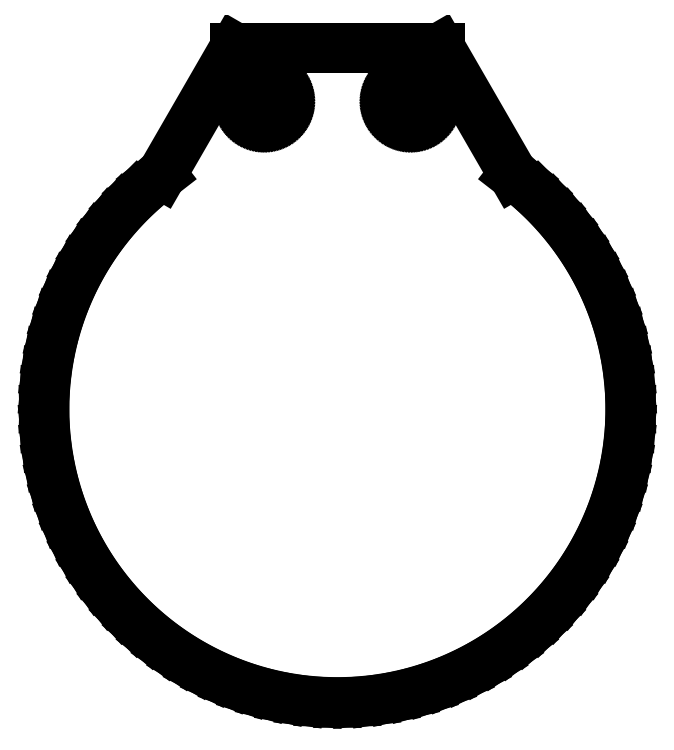
<metadata>
{"format":"dxf","ext":"dxf","renderer":"ezdxf+matplotlib","layout":"modelspace","background":"white","min_lineweight":24,"dpi":150}
</metadata>
<code>
0
SECTION
2
ENTITIES
0
LINE
8
0
10
3.767
20
-59.88
11
7.52
21
-59.53
0
LINE
8
0
10
7.52
20
-59.53
11
11.24
21
-58.94
0
LINE
8
0
10
11.24
20
-58.94
11
14.92
21
-58.12
0
LINE
8
0
10
14.92
20
-58.12
11
18.54
21
-57.06
0
LINE
8
0
10
18.54
20
-57.06
11
22.09
21
-55.79
0
LINE
8
0
10
22.09
20
-55.79
11
25.55
21
-54.29
0
LINE
8
0
10
25.55
20
-54.29
11
28.91
21
-52.58
0
LINE
8
0
10
28.91
20
-52.58
11
32.15
21
-50.66
0
LINE
8
0
10
32.15
20
-50.66
11
35.27
21
-48.54
0
LINE
8
0
10
35.27
20
-48.54
11
38.25
21
-46.23
0
LINE
8
0
10
38.25
20
-46.23
11
41.07
21
-43.74
0
LINE
8
0
10
41.07
20
-43.74
11
43.74
21
-41.07
0
LINE
8
0
10
43.74
20
-41.07
11
46.23
21
-38.25
0
LINE
8
0
10
46.23
20
-38.25
11
48.54
21
-35.27
0
LINE
8
0
10
48.54
20
-35.27
11
50.66
21
-32.15
0
LINE
8
0
10
50.66
20
-32.15
11
52.58
21
-28.91
0
LINE
8
0
10
52.58
20
-28.91
11
54.29
21
-25.55
0
LINE
8
0
10
54.29
20
-25.55
11
55.79
21
-22.09
0
LINE
8
0
10
55.79
20
-22.09
11
57.06
21
-18.54
0
LINE
8
0
10
57.06
20
-18.54
11
58.12
21
-14.92
0
LINE
8
0
10
58.12
20
-14.92
11
58.94
21
-11.24
0
LINE
8
0
10
58.94
20
-11.24
11
59.53
21
-7.52
0
LINE
8
0
10
59.53
20
-7.52
11
59.88
21
-3.767
0
LINE
8
0
10
59.88
20
-3.767
11
60
21
0
0
LINE
8
0
10
60
20
0
11
59.88
21
3.767
0
LINE
8
0
10
59.88
20
3.767
11
59.53
21
7.52
0
LINE
8
0
10
59.53
20
7.52
11
58.94
21
11.24
0
LINE
8
0
10
58.94
20
11.24
11
58.12
21
14.92
0
LINE
8
0
10
58.12
20
14.92
11
57.06
21
18.54
0
LINE
8
0
10
57.06
20
18.54
11
55.79
21
22.09
0
LINE
8
0
10
55.79
20
22.09
11
54.29
21
25.55
0
LINE
8
0
10
54.29
20
25.55
11
52.58
21
28.91
0
LINE
8
0
10
52.58
20
28.91
11
50.66
21
32.15
0
LINE
8
0
10
50.66
20
32.15
11
48.54
21
35.27
0
LINE
8
0
10
48.54
20
35.27
11
46.23
21
38.25
0
LINE
8
0
10
46.23
20
38.25
11
43.74
21
41.07
0
LINE
8
0
10
43.74
20
41.07
11
41.07
21
43.74
0
LINE
8
0
10
41.07
20
43.74
11
38.25
21
46.23
0
LINE
8
0
10
38.25
20
46.23
11
35.96
21
48
0
LINE
8
0
10
35.96
20
48
11
36
21
48
0
LINE
8
0
10
36
20
48
11
21
21
74
0
LINE
8
0
10
21
20
74
11
-21
21
74
0
LINE
8
0
10
-21
20
74
11
-36
21
48
0
LINE
8
0
10
-36
20
48
11
-35.96
21
48
0
LINE
8
0
10
-35.96
20
48
11
-38.25
21
46.23
0
LINE
8
0
10
-38.25
20
46.23
11
-41.07
21
43.74
0
LINE
8
0
10
-41.07
20
43.74
11
-43.74
21
41.07
0
LINE
8
0
10
-43.74
20
41.07
11
-46.23
21
38.25
0
LINE
8
0
10
-46.23
20
38.25
11
-48.54
21
35.27
0
LINE
8
0
10
-48.54
20
35.27
11
-50.66
21
32.15
0
LINE
8
0
10
-50.66
20
32.15
11
-52.58
21
28.91
0
LINE
8
0
10
-52.58
20
28.91
11
-54.29
21
25.55
0
LINE
8
0
10
-54.29
20
25.55
11
-55.79
21
22.09
0
LINE
8
0
10
-55.79
20
22.09
11
-57.06
21
18.54
0
LINE
8
0
10
-57.06
20
18.54
11
-58.12
21
14.92
0
LINE
8
0
10
-58.12
20
14.92
11
-58.94
21
11.24
0
LINE
8
0
10
-58.94
20
11.24
11
-59.53
21
7.52
0
LINE
8
0
10
-59.53
20
7.52
11
-59.88
21
3.767
0
LINE
8
0
10
-59.88
20
3.767
11
-60
21
0
0
LINE
8
0
10
-60
20
0
11
-59.88
21
-3.767
0
LINE
8
0
10
-59.88
20
-3.767
11
-59.53
21
-7.52
0
LINE
8
0
10
-59.53
20
-7.52
11
-58.94
21
-11.24
0
LINE
8
0
10
-58.94
20
-11.24
11
-58.12
21
-14.92
0
LINE
8
0
10
-58.12
20
-14.92
11
-57.06
21
-18.54
0
LINE
8
0
10
-57.06
20
-18.54
11
-55.79
21
-22.09
0
LINE
8
0
10
-55.79
20
-22.09
11
-54.29
21
-25.55
0
LINE
8
0
10
-54.29
20
-25.55
11
-52.58
21
-28.91
0
LINE
8
0
10
-52.58
20
-28.91
11
-50.66
21
-32.15
0
LINE
8
0
10
-50.66
20
-32.15
11
-48.54
21
-35.27
0
LINE
8
0
10
-48.54
20
-35.27
11
-46.23
21
-38.25
0
LINE
8
0
10
-46.23
20
-38.25
11
-43.74
21
-41.07
0
LINE
8
0
10
-43.74
20
-41.07
11
-41.07
21
-43.74
0
LINE
8
0
10
-41.07
20
-43.74
11
-38.25
21
-46.23
0
LINE
8
0
10
-38.25
20
-46.23
11
-35.27
21
-48.54
0
LINE
8
0
10
-35.27
20
-48.54
11
-32.15
21
-50.66
0
LINE
8
0
10
-32.15
20
-50.66
11
-28.91
21
-52.58
0
LINE
8
0
10
-28.91
20
-52.58
11
-25.55
21
-54.29
0
LINE
8
0
10
-25.55
20
-54.29
11
-22.09
21
-55.79
0
LINE
8
0
10
-22.09
20
-55.79
11
-18.54
21
-57.06
0
LINE
8
0
10
-18.54
20
-57.06
11
-14.92
21
-58.12
0
LINE
8
0
10
-14.92
20
-58.12
11
-11.24
21
-58.94
0
LINE
8
0
10
-11.24
20
-58.94
11
-7.52
21
-59.53
0
LINE
8
0
10
-7.52
20
-59.53
11
-3.767
21
-59.88
0
LINE
8
0
10
-3.767
20
-59.88
11
0
21
-60
0
LINE
8
0
10
0
20
-60
11
3.767
21
-59.88
0
LINE
8
0
10
-15.25
20
59.01
11
-15.5
21
59.03
0
LINE
8
0
10
-15.5
20
59.03
11
-15.75
21
59.07
0
LINE
8
0
10
-15.75
20
59.07
11
-15.99
21
59.13
0
LINE
8
0
10
-15.99
20
59.13
11
-16.24
21
59.2
0
LINE
8
0
10
-16.24
20
59.2
11
-16.47
21
59.28
0
LINE
8
0
10
-16.47
20
59.28
11
-16.7
21
59.38
0
LINE
8
0
10
-16.7
20
59.38
11
-16.93
21
59.49
0
LINE
8
0
10
-16.93
20
59.49
11
-17.14
21
59.62
0
LINE
8
0
10
-17.14
20
59.62
11
-17.35
21
59.76
0
LINE
8
0
10
-17.35
20
59.76
11
-17.55
21
59.92
0
LINE
8
0
10
-17.55
20
59.92
11
-17.74
21
60.08
0
LINE
8
0
10
-17.74
20
60.08
11
-17.92
21
60.26
0
LINE
8
0
10
-17.92
20
60.26
11
-18.08
21
60.45
0
LINE
8
0
10
-18.08
20
60.45
11
-18.24
21
60.65
0
LINE
8
0
10
-18.24
20
60.65
11
-18.38
21
60.86
0
LINE
8
0
10
-18.38
20
60.86
11
-18.51
21
61.07
0
LINE
8
0
10
-18.51
20
61.07
11
-18.62
21
61.3
0
LINE
8
0
10
-18.62
20
61.3
11
-18.72
21
61.53
0
LINE
8
0
10
-18.72
20
61.53
11
-18.8
21
61.76
0
LINE
8
0
10
-18.8
20
61.76
11
-18.87
21
62.01
0
LINE
8
0
10
-18.87
20
62.01
11
-18.93
21
62.25
0
LINE
8
0
10
-18.93
20
62.25
11
-18.97
21
62.5
0
LINE
8
0
10
-18.97
20
62.5
11
-18.99
21
62.75
0
LINE
8
0
10
-18.99
20
62.75
11
-19
21
63
0
LINE
8
0
10
-19
20
63
11
-18.99
21
63.25
0
LINE
8
0
10
-18.99
20
63.25
11
-18.97
21
63.5
0
LINE
8
0
10
-18.97
20
63.5
11
-18.93
21
63.75
0
LINE
8
0
10
-18.93
20
63.75
11
-18.87
21
63.99
0
LINE
8
0
10
-18.87
20
63.99
11
-18.8
21
64.24
0
LINE
8
0
10
-18.8
20
64.24
11
-18.72
21
64.47
0
LINE
8
0
10
-18.72
20
64.47
11
-18.62
21
64.7
0
LINE
8
0
10
-18.62
20
64.7
11
-18.51
21
64.93
0
LINE
8
0
10
-18.51
20
64.93
11
-18.38
21
65.14
0
LINE
8
0
10
-18.38
20
65.14
11
-18.24
21
65.35
0
LINE
8
0
10
-18.24
20
65.35
11
-18.08
21
65.55
0
LINE
8
0
10
-18.08
20
65.55
11
-17.92
21
65.74
0
LINE
8
0
10
-17.92
20
65.74
11
-17.74
21
65.92
0
LINE
8
0
10
-17.74
20
65.92
11
-17.55
21
66.08
0
LINE
8
0
10
-17.55
20
66.08
11
-17.35
21
66.24
0
LINE
8
0
10
-17.35
20
66.24
11
-17.14
21
66.38
0
LINE
8
0
10
-17.14
20
66.38
11
-16.93
21
66.51
0
LINE
8
0
10
-16.93
20
66.51
11
-16.7
21
66.62
0
LINE
8
0
10
-16.7
20
66.62
11
-16.47
21
66.72
0
LINE
8
0
10
-16.47
20
66.72
11
-16.24
21
66.8
0
LINE
8
0
10
-16.24
20
66.8
11
-15.99
21
66.87
0
LINE
8
0
10
-15.99
20
66.87
11
-15.75
21
66.93
0
LINE
8
0
10
-15.75
20
66.93
11
-15.5
21
66.97
0
LINE
8
0
10
-15.5
20
66.97
11
-15.25
21
66.99
0
LINE
8
0
10
-15.25
20
66.99
11
-15
21
67
0
LINE
8
0
10
-15
20
67
11
-14.75
21
66.99
0
LINE
8
0
10
-14.75
20
66.99
11
-14.5
21
66.97
0
LINE
8
0
10
-14.5
20
66.97
11
-14.25
21
66.93
0
LINE
8
0
10
-14.25
20
66.93
11
-14.01
21
66.87
0
LINE
8
0
10
-14.01
20
66.87
11
-13.76
21
66.8
0
LINE
8
0
10
-13.76
20
66.8
11
-13.53
21
66.72
0
LINE
8
0
10
-13.53
20
66.72
11
-13.3
21
66.62
0
LINE
8
0
10
-13.3
20
66.62
11
-13.07
21
66.51
0
LINE
8
0
10
-13.07
20
66.51
11
-12.86
21
66.38
0
LINE
8
0
10
-12.86
20
66.38
11
-12.65
21
66.24
0
LINE
8
0
10
-12.65
20
66.24
11
-12.45
21
66.08
0
LINE
8
0
10
-12.45
20
66.08
11
-12.26
21
65.92
0
LINE
8
0
10
-12.26
20
65.92
11
-12.08
21
65.74
0
LINE
8
0
10
-12.08
20
65.74
11
-11.92
21
65.55
0
LINE
8
0
10
-11.92
20
65.55
11
-11.76
21
65.35
0
LINE
8
0
10
-11.76
20
65.35
11
-11.62
21
65.14
0
LINE
8
0
10
-11.62
20
65.14
11
-11.49
21
64.93
0
LINE
8
0
10
-11.49
20
64.93
11
-11.38
21
64.7
0
LINE
8
0
10
-11.38
20
64.7
11
-11.28
21
64.47
0
LINE
8
0
10
-11.28
20
64.47
11
-11.2
21
64.24
0
LINE
8
0
10
-11.2
20
64.24
11
-11.13
21
63.99
0
LINE
8
0
10
-11.13
20
63.99
11
-11.07
21
63.75
0
LINE
8
0
10
-11.07
20
63.75
11
-11.03
21
63.5
0
LINE
8
0
10
-11.03
20
63.5
11
-11.01
21
63.25
0
LINE
8
0
10
-11.01
20
63.25
11
-11
21
63
0
LINE
8
0
10
-11
20
63
11
-11.01
21
62.75
0
LINE
8
0
10
-11.01
20
62.75
11
-11.03
21
62.5
0
LINE
8
0
10
-11.03
20
62.5
11
-11.07
21
62.25
0
LINE
8
0
10
-11.07
20
62.25
11
-11.13
21
62.01
0
LINE
8
0
10
-11.13
20
62.01
11
-11.2
21
61.76
0
LINE
8
0
10
-11.2
20
61.76
11
-11.28
21
61.53
0
LINE
8
0
10
-11.28
20
61.53
11
-11.38
21
61.3
0
LINE
8
0
10
-11.38
20
61.3
11
-11.49
21
61.07
0
LINE
8
0
10
-11.49
20
61.07
11
-11.62
21
60.86
0
LINE
8
0
10
-11.62
20
60.86
11
-11.76
21
60.65
0
LINE
8
0
10
-11.76
20
60.65
11
-11.92
21
60.45
0
LINE
8
0
10
-11.92
20
60.45
11
-12.08
21
60.26
0
LINE
8
0
10
-12.08
20
60.26
11
-12.26
21
60.08
0
LINE
8
0
10
-12.26
20
60.08
11
-12.45
21
59.92
0
LINE
8
0
10
-12.45
20
59.92
11
-12.65
21
59.76
0
LINE
8
0
10
-12.65
20
59.76
11
-12.86
21
59.62
0
LINE
8
0
10
-12.86
20
59.62
11
-13.07
21
59.49
0
LINE
8
0
10
-13.07
20
59.49
11
-13.3
21
59.38
0
LINE
8
0
10
-13.3
20
59.38
11
-13.53
21
59.28
0
LINE
8
0
10
-13.53
20
59.28
11
-13.76
21
59.2
0
LINE
8
0
10
-13.76
20
59.2
11
-14.01
21
59.13
0
LINE
8
0
10
-14.01
20
59.13
11
-14.25
21
59.07
0
LINE
8
0
10
-14.25
20
59.07
11
-14.5
21
59.03
0
LINE
8
0
10
-14.5
20
59.03
11
-14.75
21
59.01
0
LINE
8
0
10
-14.75
20
59.01
11
-15
21
59
0
LINE
8
0
10
-15
20
59
11
-15.25
21
59.01
0
LINE
8
0
10
14.75
20
59.01
11
14.5
21
59.03
0
LINE
8
0
10
14.5
20
59.03
11
14.25
21
59.07
0
LINE
8
0
10
14.25
20
59.07
11
14.01
21
59.13
0
LINE
8
0
10
14.01
20
59.13
11
13.76
21
59.2
0
LINE
8
0
10
13.76
20
59.2
11
13.53
21
59.28
0
LINE
8
0
10
13.53
20
59.28
11
13.3
21
59.38
0
LINE
8
0
10
13.3
20
59.38
11
13.07
21
59.49
0
LINE
8
0
10
13.07
20
59.49
11
12.86
21
59.62
0
LINE
8
0
10
12.86
20
59.62
11
12.65
21
59.76
0
LINE
8
0
10
12.65
20
59.76
11
12.45
21
59.92
0
LINE
8
0
10
12.45
20
59.92
11
12.26
21
60.08
0
LINE
8
0
10
12.26
20
60.08
11
12.08
21
60.26
0
LINE
8
0
10
12.08
20
60.26
11
11.92
21
60.45
0
LINE
8
0
10
11.92
20
60.45
11
11.76
21
60.65
0
LINE
8
0
10
11.76
20
60.65
11
11.62
21
60.86
0
LINE
8
0
10
11.62
20
60.86
11
11.49
21
61.07
0
LINE
8
0
10
11.49
20
61.07
11
11.38
21
61.3
0
LINE
8
0
10
11.38
20
61.3
11
11.28
21
61.53
0
LINE
8
0
10
11.28
20
61.53
11
11.2
21
61.76
0
LINE
8
0
10
11.2
20
61.76
11
11.13
21
62.01
0
LINE
8
0
10
11.13
20
62.01
11
11.07
21
62.25
0
LINE
8
0
10
11.07
20
62.25
11
11.03
21
62.5
0
LINE
8
0
10
11.03
20
62.5
11
11.01
21
62.75
0
LINE
8
0
10
11.01
20
62.75
11
11
21
63
0
LINE
8
0
10
11
20
63
11
11.01
21
63.25
0
LINE
8
0
10
11.01
20
63.25
11
11.03
21
63.5
0
LINE
8
0
10
11.03
20
63.5
11
11.07
21
63.75
0
LINE
8
0
10
11.07
20
63.75
11
11.13
21
63.99
0
LINE
8
0
10
11.13
20
63.99
11
11.2
21
64.24
0
LINE
8
0
10
11.2
20
64.24
11
11.28
21
64.47
0
LINE
8
0
10
11.28
20
64.47
11
11.38
21
64.7
0
LINE
8
0
10
11.38
20
64.7
11
11.49
21
64.93
0
LINE
8
0
10
11.49
20
64.93
11
11.62
21
65.14
0
LINE
8
0
10
11.62
20
65.14
11
11.76
21
65.35
0
LINE
8
0
10
11.76
20
65.35
11
11.92
21
65.55
0
LINE
8
0
10
11.92
20
65.55
11
12.08
21
65.74
0
LINE
8
0
10
12.08
20
65.74
11
12.26
21
65.92
0
LINE
8
0
10
12.26
20
65.92
11
12.45
21
66.08
0
LINE
8
0
10
12.45
20
66.08
11
12.65
21
66.24
0
LINE
8
0
10
12.65
20
66.24
11
12.86
21
66.38
0
LINE
8
0
10
12.86
20
66.38
11
13.07
21
66.51
0
LINE
8
0
10
13.07
20
66.51
11
13.3
21
66.62
0
LINE
8
0
10
13.3
20
66.62
11
13.53
21
66.72
0
LINE
8
0
10
13.53
20
66.72
11
13.76
21
66.8
0
LINE
8
0
10
13.76
20
66.8
11
14.01
21
66.87
0
LINE
8
0
10
14.01
20
66.87
11
14.25
21
66.93
0
LINE
8
0
10
14.25
20
66.93
11
14.5
21
66.97
0
LINE
8
0
10
14.5
20
66.97
11
14.75
21
66.99
0
LINE
8
0
10
14.75
20
66.99
11
15
21
67
0
LINE
8
0
10
15
20
67
11
15.25
21
66.99
0
LINE
8
0
10
15.25
20
66.99
11
15.5
21
66.97
0
LINE
8
0
10
15.5
20
66.97
11
15.75
21
66.93
0
LINE
8
0
10
15.75
20
66.93
11
15.99
21
66.87
0
LINE
8
0
10
15.99
20
66.87
11
16.24
21
66.8
0
LINE
8
0
10
16.24
20
66.8
11
16.47
21
66.72
0
LINE
8
0
10
16.47
20
66.72
11
16.7
21
66.62
0
LINE
8
0
10
16.7
20
66.62
11
16.93
21
66.51
0
LINE
8
0
10
16.93
20
66.51
11
17.14
21
66.38
0
LINE
8
0
10
17.14
20
66.38
11
17.35
21
66.24
0
LINE
8
0
10
17.35
20
66.24
11
17.55
21
66.08
0
LINE
8
0
10
17.55
20
66.08
11
17.74
21
65.92
0
LINE
8
0
10
17.74
20
65.92
11
17.92
21
65.74
0
LINE
8
0
10
17.92
20
65.74
11
18.08
21
65.55
0
LINE
8
0
10
18.08
20
65.55
11
18.24
21
65.35
0
LINE
8
0
10
18.24
20
65.35
11
18.38
21
65.14
0
LINE
8
0
10
18.38
20
65.14
11
18.51
21
64.93
0
LINE
8
0
10
18.51
20
64.93
11
18.62
21
64.7
0
LINE
8
0
10
18.62
20
64.7
11
18.72
21
64.47
0
LINE
8
0
10
18.72
20
64.47
11
18.8
21
64.24
0
LINE
8
0
10
18.8
20
64.24
11
18.87
21
63.99
0
LINE
8
0
10
18.87
20
63.99
11
18.93
21
63.75
0
LINE
8
0
10
18.93
20
63.75
11
18.97
21
63.5
0
LINE
8
0
10
18.97
20
63.5
11
18.99
21
63.25
0
LINE
8
0
10
18.99
20
63.25
11
19
21
63
0
LINE
8
0
10
19
20
63
11
18.99
21
62.75
0
LINE
8
0
10
18.99
20
62.75
11
18.97
21
62.5
0
LINE
8
0
10
18.97
20
62.5
11
18.93
21
62.25
0
LINE
8
0
10
18.93
20
62.25
11
18.87
21
62.01
0
LINE
8
0
10
18.87
20
62.01
11
18.8
21
61.76
0
LINE
8
0
10
18.8
20
61.76
11
18.72
21
61.53
0
LINE
8
0
10
18.72
20
61.53
11
18.62
21
61.3
0
LINE
8
0
10
18.62
20
61.3
11
18.51
21
61.07
0
LINE
8
0
10
18.51
20
61.07
11
18.38
21
60.86
0
LINE
8
0
10
18.38
20
60.86
11
18.24
21
60.65
0
LINE
8
0
10
18.24
20
60.65
11
18.08
21
60.45
0
LINE
8
0
10
18.08
20
60.45
11
17.92
21
60.26
0
LINE
8
0
10
17.92
20
60.26
11
17.74
21
60.08
0
LINE
8
0
10
17.74
20
60.08
11
17.55
21
59.92
0
LINE
8
0
10
17.55
20
59.92
11
17.35
21
59.76
0
LINE
8
0
10
17.35
20
59.76
11
17.14
21
59.62
0
LINE
8
0
10
17.14
20
59.62
11
16.93
21
59.49
0
LINE
8
0
10
16.93
20
59.49
11
16.7
21
59.38
0
LINE
8
0
10
16.7
20
59.38
11
16.47
21
59.28
0
LINE
8
0
10
16.47
20
59.28
11
16.24
21
59.2
0
LINE
8
0
10
16.24
20
59.2
11
15.99
21
59.13
0
LINE
8
0
10
15.99
20
59.13
11
15.75
21
59.07
0
LINE
8
0
10
15.75
20
59.07
11
15.5
21
59.03
0
LINE
8
0
10
15.5
20
59.03
11
15.25
21
59.01
0
LINE
8
0
10
15.25
20
59.01
11
15
21
59
0
LINE
8
0
10
15
20
59
11
14.75
21
59.01
0
ENDSEC
0
EOF

</code>
